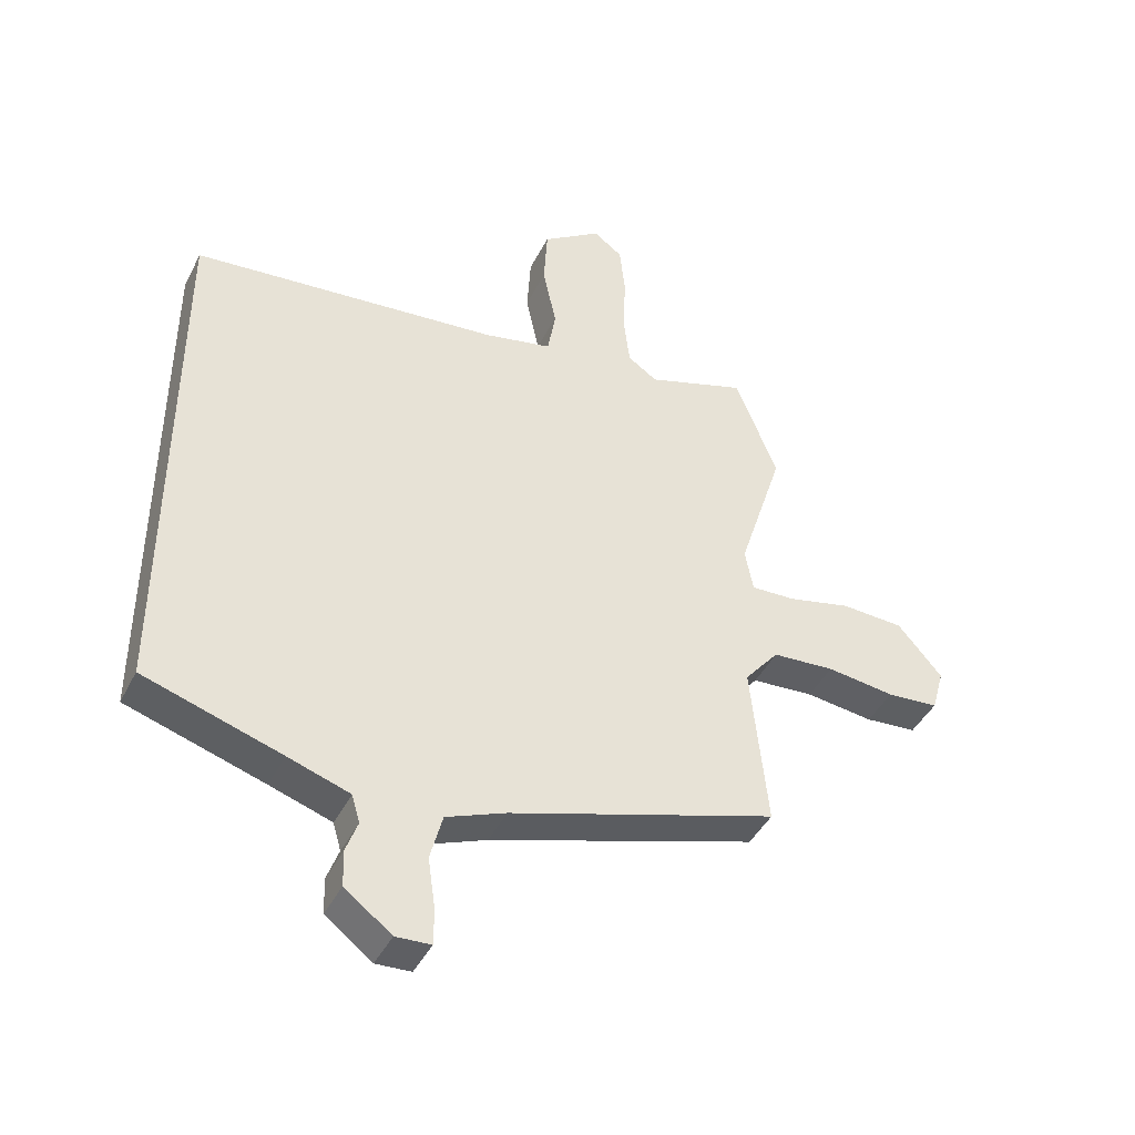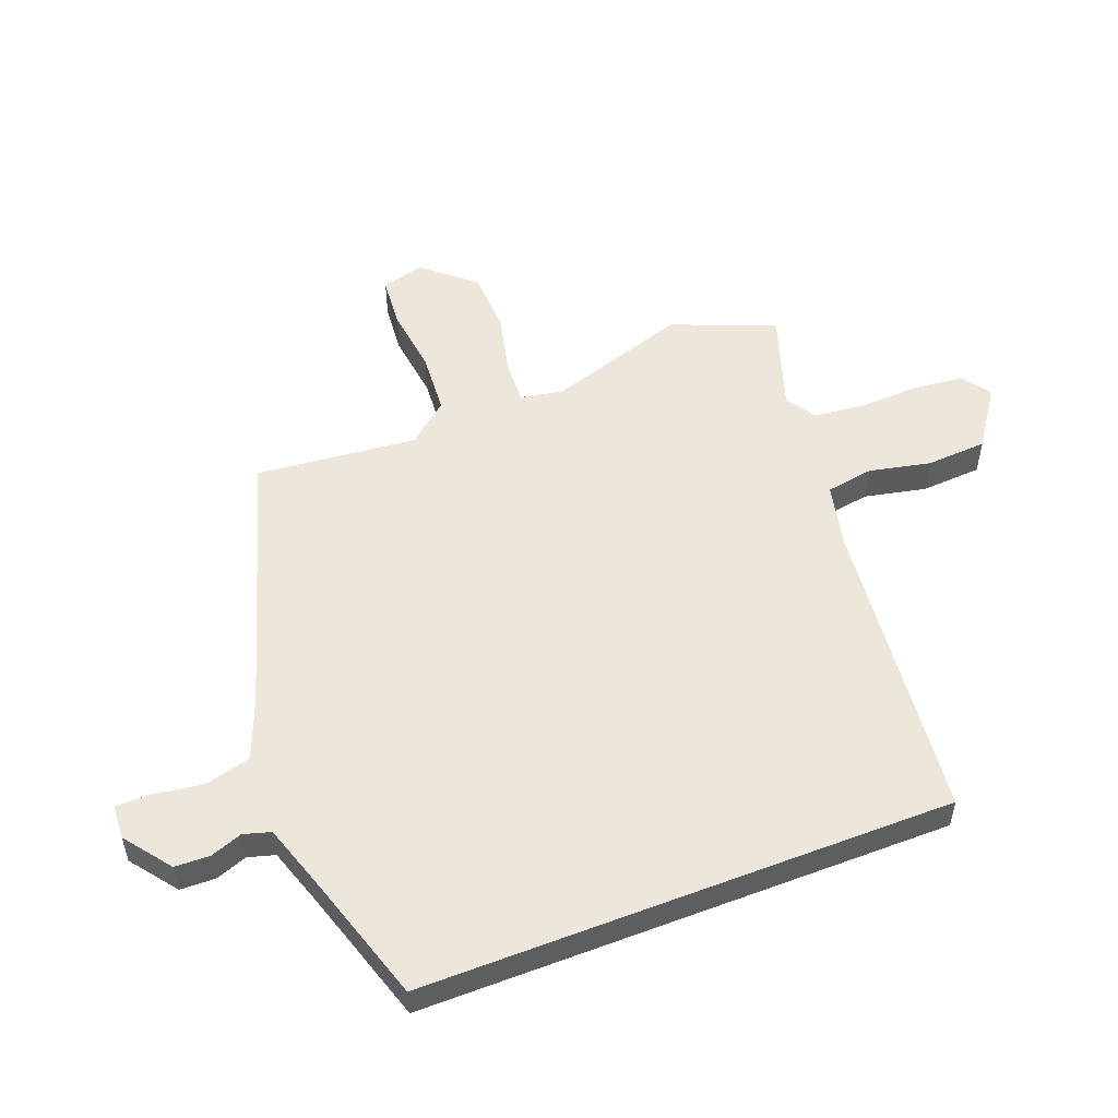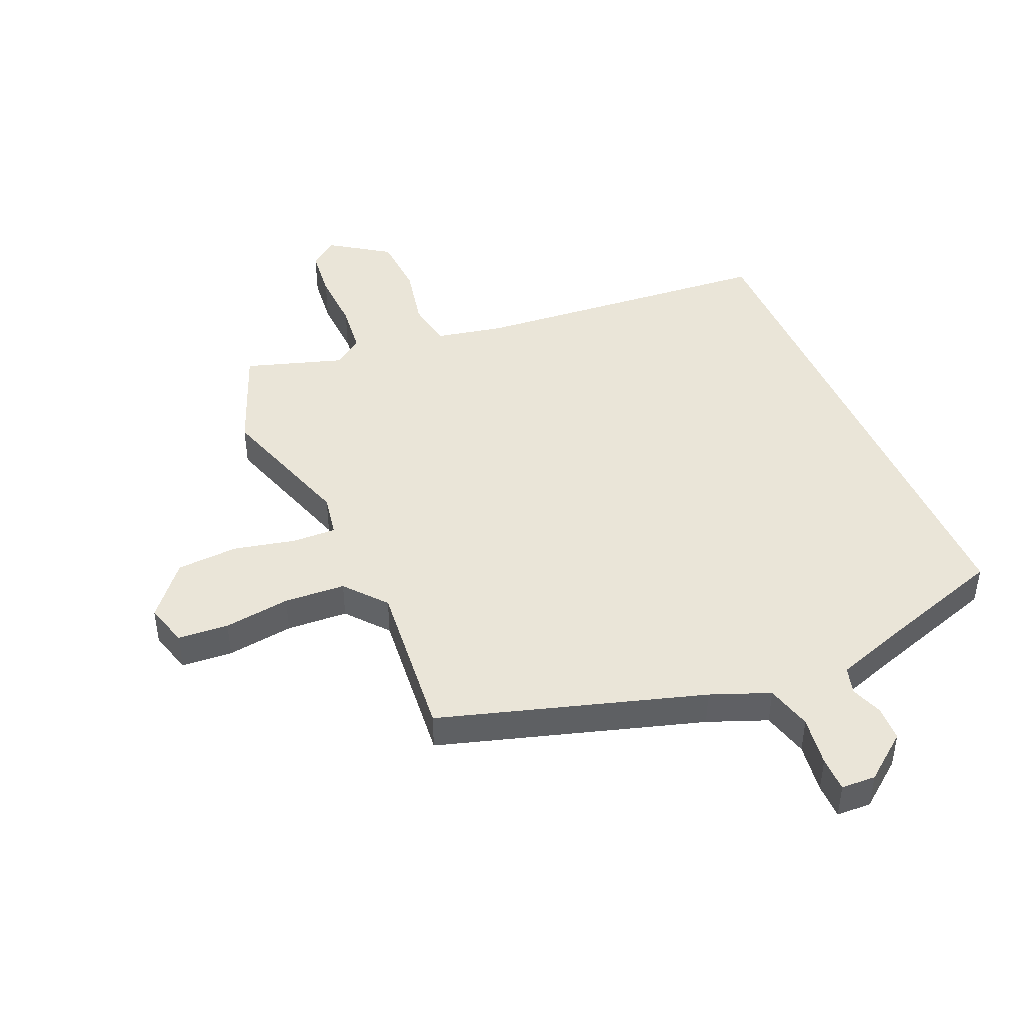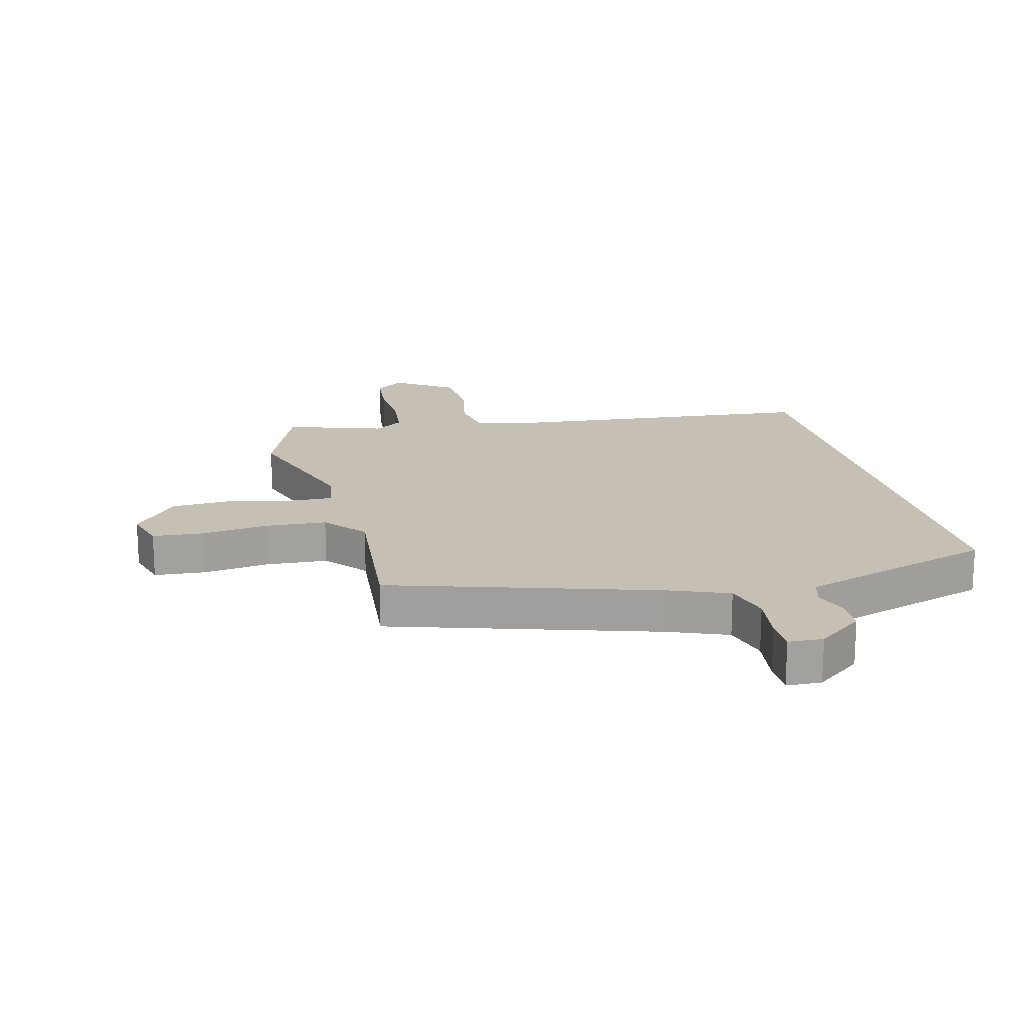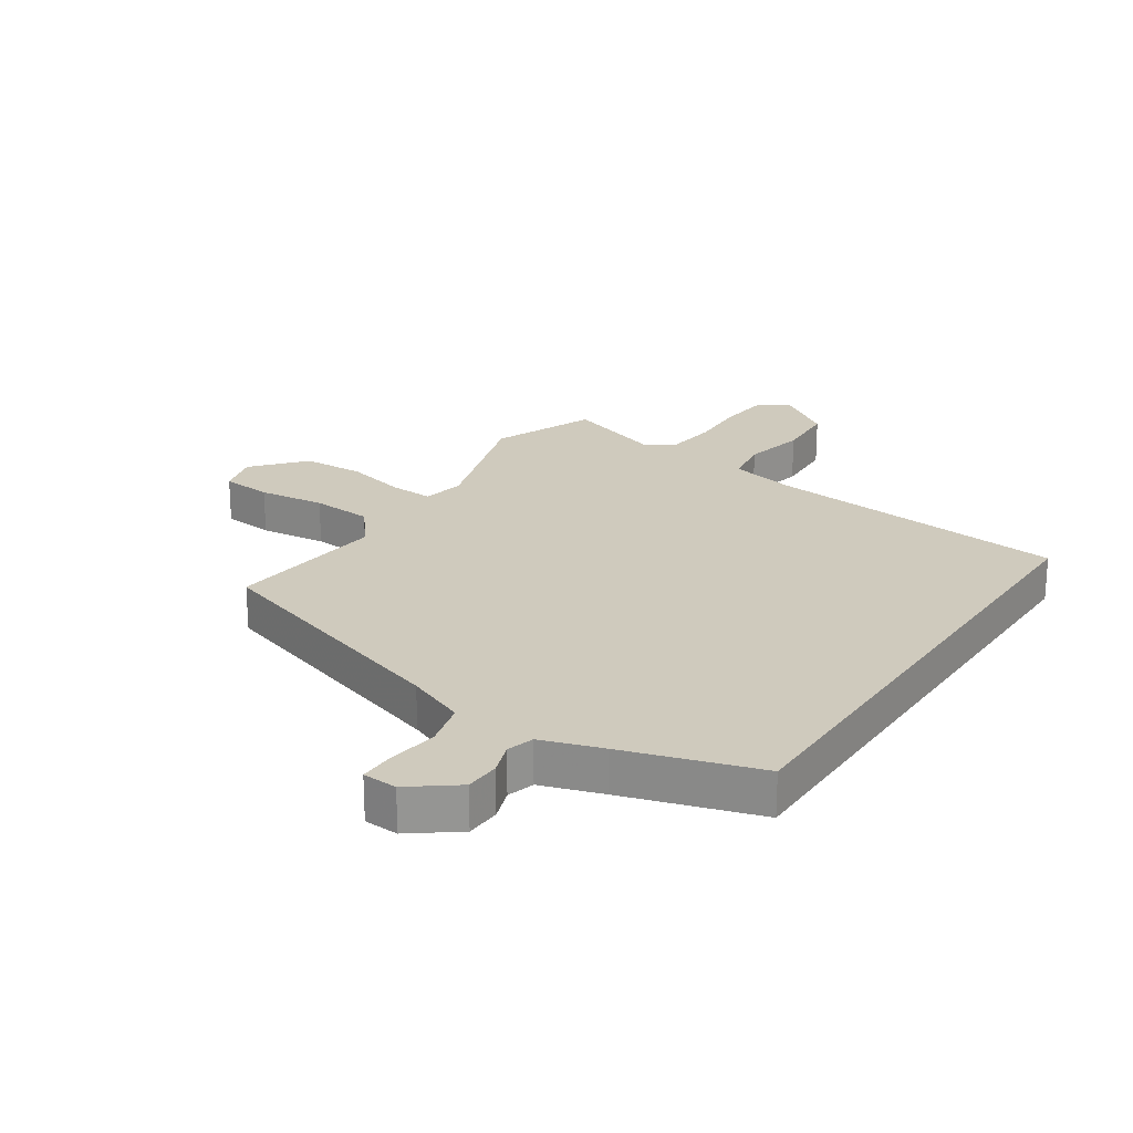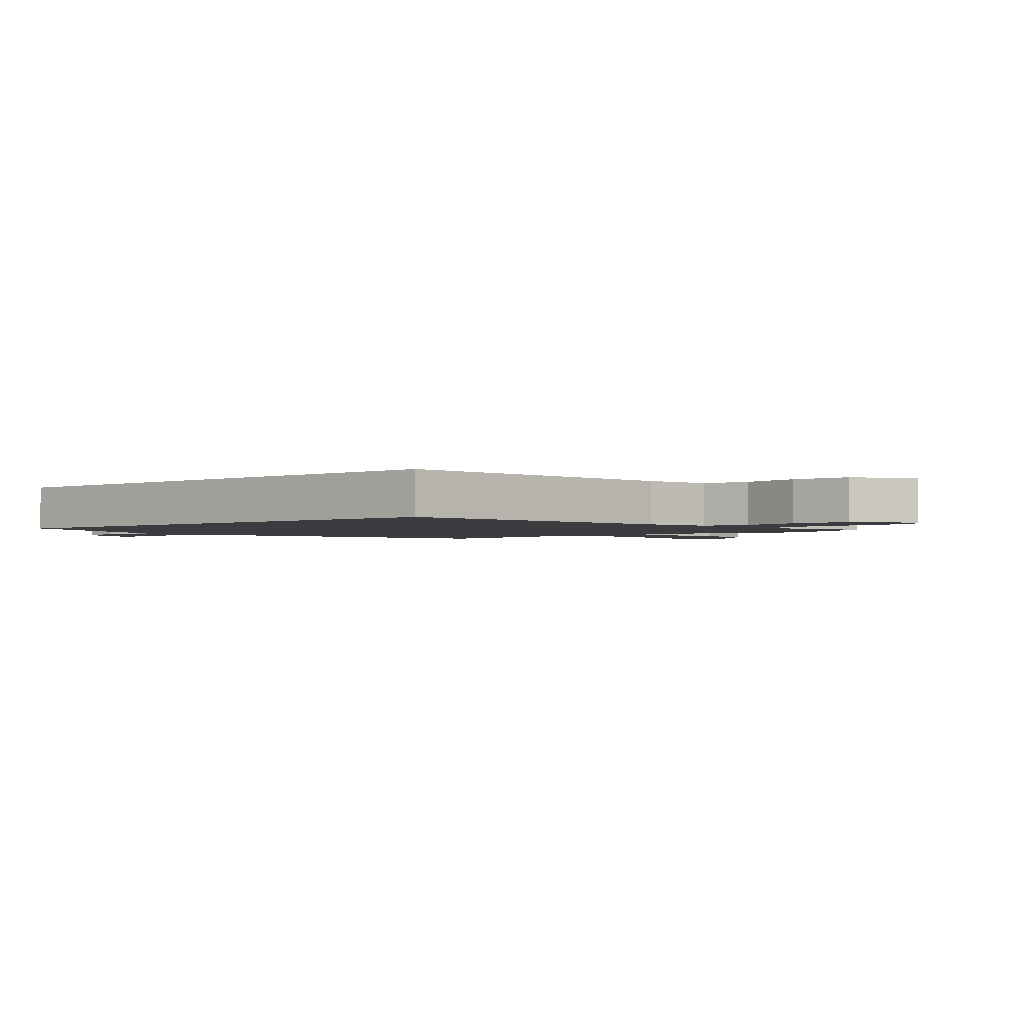
<metadata>
{"format":"obj","ext":"obj","renderer":"f3d","projection":"perspective","resolution":1024,"background":"white","views":[{"elev":-43.1,"azim":-25.3,"up":"+Z"},{"elev":53.7,"azim":-111.1,"up":"+Y"},{"elev":45.0,"azim":156.2,"up":"+Y"},{"elev":18.1,"azim":165.6,"up":"+Y"},{"elev":23.0,"azim":-146.2,"up":"+Y"},{"elev":-2.1,"azim":-49.3,"up":"+Y"}]}
</metadata>
<code>
v -0.5 0.07 0.416
v 0.003 0.07 0.466
v 0.114 0.07 0.49
v 0.127 0.07 0.568
v 0.105 0.07 0.671
v 0.111 0.07 0.771
v 0.207 0.07 0.837
v 0.254 0.07 0.802
v 0.263 0.07 0.719
v 0.259 0.07 0.619
v 0.269 0.07 0.535
v 0.317 0.07 0.502
v 0.478 0.07 0.555
v 0.547 0.07 0.385
v 0.473 0.07 0.152
v 0.486 0.07 0.082
v 0.558 0.07 0.085
v 0.66 0.07 0.109
v 0.762 0.07 0.104
v 0.834 0.07 0.02
v 0.814 0.07 -0.051
v 0.73 0.07 -0.058
v 0.62 0.07 -0.044
v 0.519 0.07 -0.051
v 0.463 0.07 -0.119
v 0.49 0.07 -0.385
v 0.057 0.07 -0.521
v -0.04 0.07 -0.56
v -0.06 0.07 -0.636
v -0.048 0.07 -0.719
v -0.048 0.07 -0.777
v -0.105 0.07 -0.78
v -0.181 0.07 -0.722
v -0.183 0.07 -0.664
v -0.164 0.07 -0.611
v -0.177 0.07 -0.566
v -0.277 0.07 -0.533
v -0.5 0.07 -0.463
v -0.5 0 0.416
v 0.003 0 0.466
v 0.114 0 0.49
v 0.127 0 0.568
v 0.105 0 0.671
v 0.111 0 0.771
v 0.207 0 0.837
v 0.254 0 0.802
v 0.263 0 0.719
v 0.259 0 0.619
v 0.269 0 0.535
v 0.317 0 0.502
v 0.478 0 0.555
v 0.547 0 0.385
v 0.473 0 0.152
v 0.486 0 0.082
v 0.558 0 0.085
v 0.66 0 0.109
v 0.762 0 0.104
v 0.834 0 0.02
v 0.814 0 -0.051
v 0.73 0 -0.058
v 0.62 0 -0.044
v 0.519 0 -0.051
v 0.463 0 -0.119
v 0.49 0 -0.385
v 0.057 0 -0.521
v -0.04 0 -0.56
v -0.06 0 -0.636
v -0.048 0 -0.719
v -0.048 0 -0.777
v -0.105 0 -0.78
v -0.181 0 -0.722
v -0.183 0 -0.664
v -0.164 0 -0.611
v -0.177 0 -0.566
v -0.277 0 -0.533
v -0.5 0 -0.463
f 37 38 1 2
f 36 37 2 3
f 35 36 3
f 32 33 34 35
f 32 35 3
f 29 30 31 32
f 28 29 32 3
f 27 28 3 4
f 25 26 27 4
f 24 25 4 5
f 20 21 22 23
f 17 18 19 20
f 16 17 20 23
f 12 13 14 15
f 11 12 15 16
f 7 8 9 10
f 7 10 11
f 6 7 11
f 5 6 11 16
f 16 23 24
f 5 16 24
f 40 39 76 75
f 41 40 75 74
f 41 74 73
f 73 72 71 70
f 41 73 70
f 70 69 68 67
f 41 70 67 66
f 42 41 66 65
f 42 65 64 63
f 43 42 63 62
f 61 60 59 58
f 58 57 56 55
f 61 58 55 54
f 53 52 51 50
f 54 53 50 49
f 48 47 46 45
f 49 48 45
f 49 45 44
f 54 49 44 43
f 62 61 54
f 62 54 43
f 1 39 40 2
f 2 40 41 3
f 3 41 42 4
f 4 42 43 5
f 5 43 44 6
f 6 44 45 7
f 7 45 46 8
f 8 46 47 9
f 9 47 48 10
f 10 48 49 11
f 11 49 50 12
f 12 50 51 13
f 13 51 52 14
f 14 52 53 15
f 15 53 54 16
f 16 54 55 17
f 17 55 56 18
f 18 56 57 19
f 19 57 58 20
f 20 58 59 21
f 21 59 60 22
f 22 60 61 23
f 23 61 62 24
f 24 62 63 25
f 25 63 64 26
f 26 64 65 27
f 27 65 66 28
f 28 66 67 29
f 29 67 68 30
f 30 68 69 31
f 31 69 70 32
f 32 70 71 33
f 33 71 72 34
f 34 72 73 35
f 35 73 74 36
f 36 74 75 37
f 37 75 76 38
f 38 76 39 1

</code>
